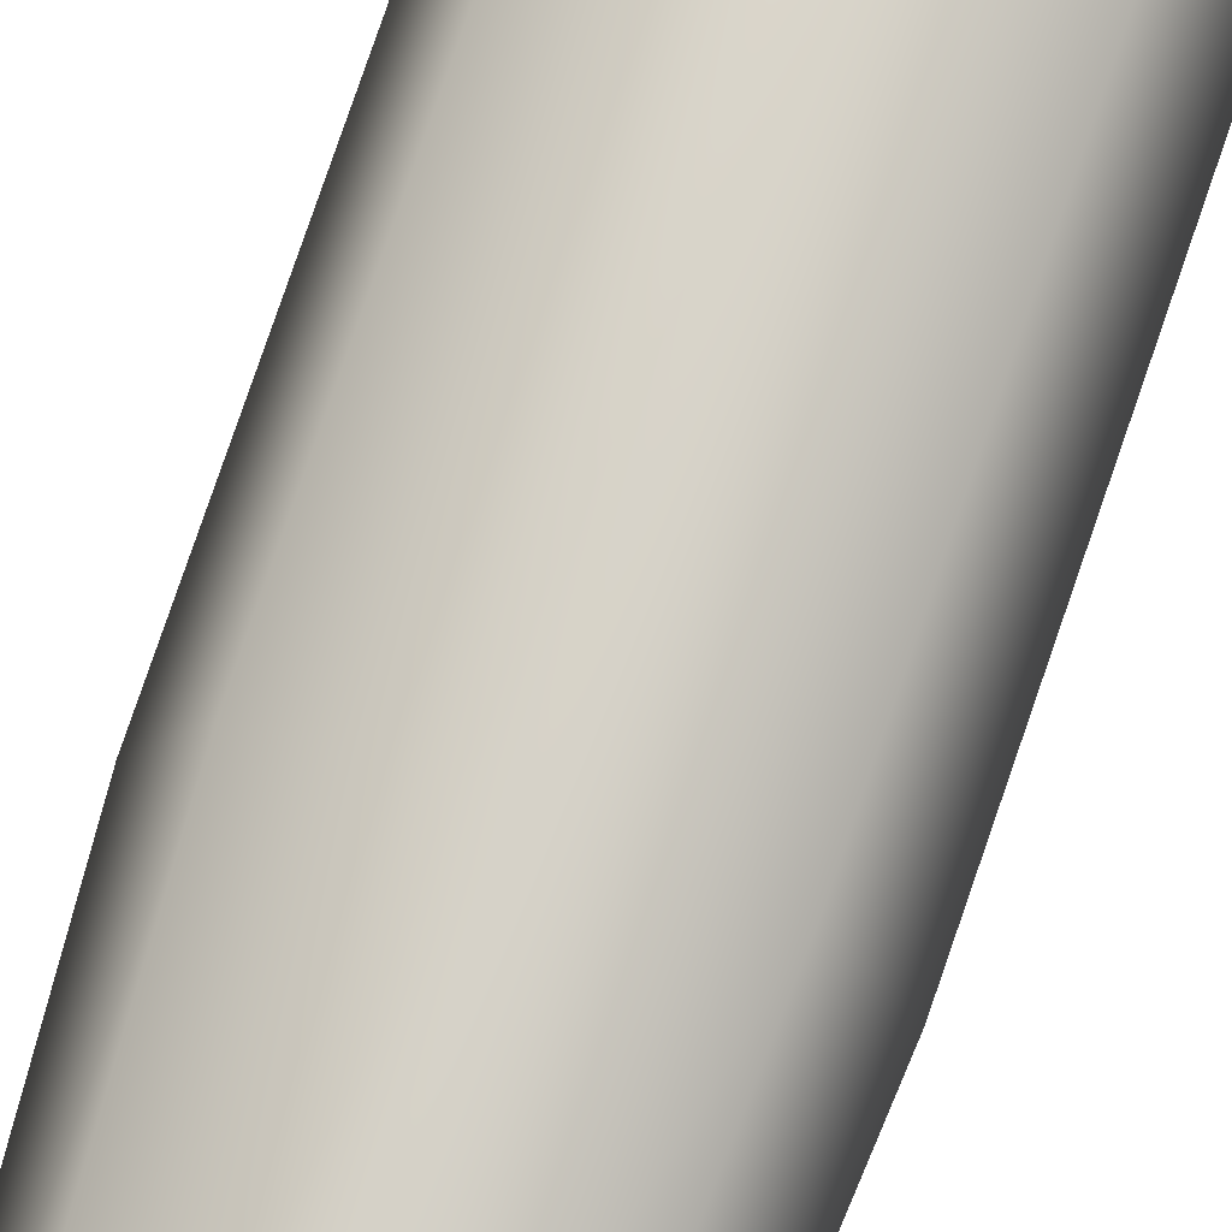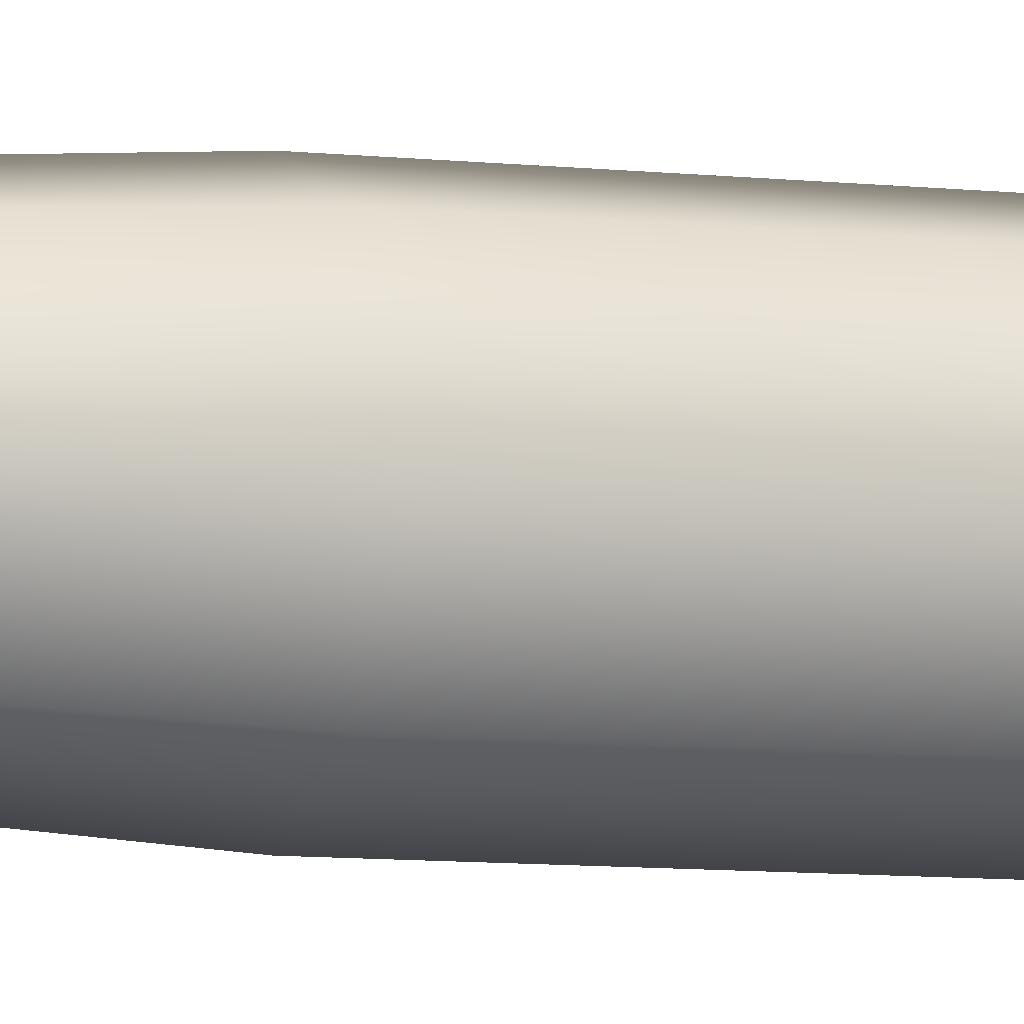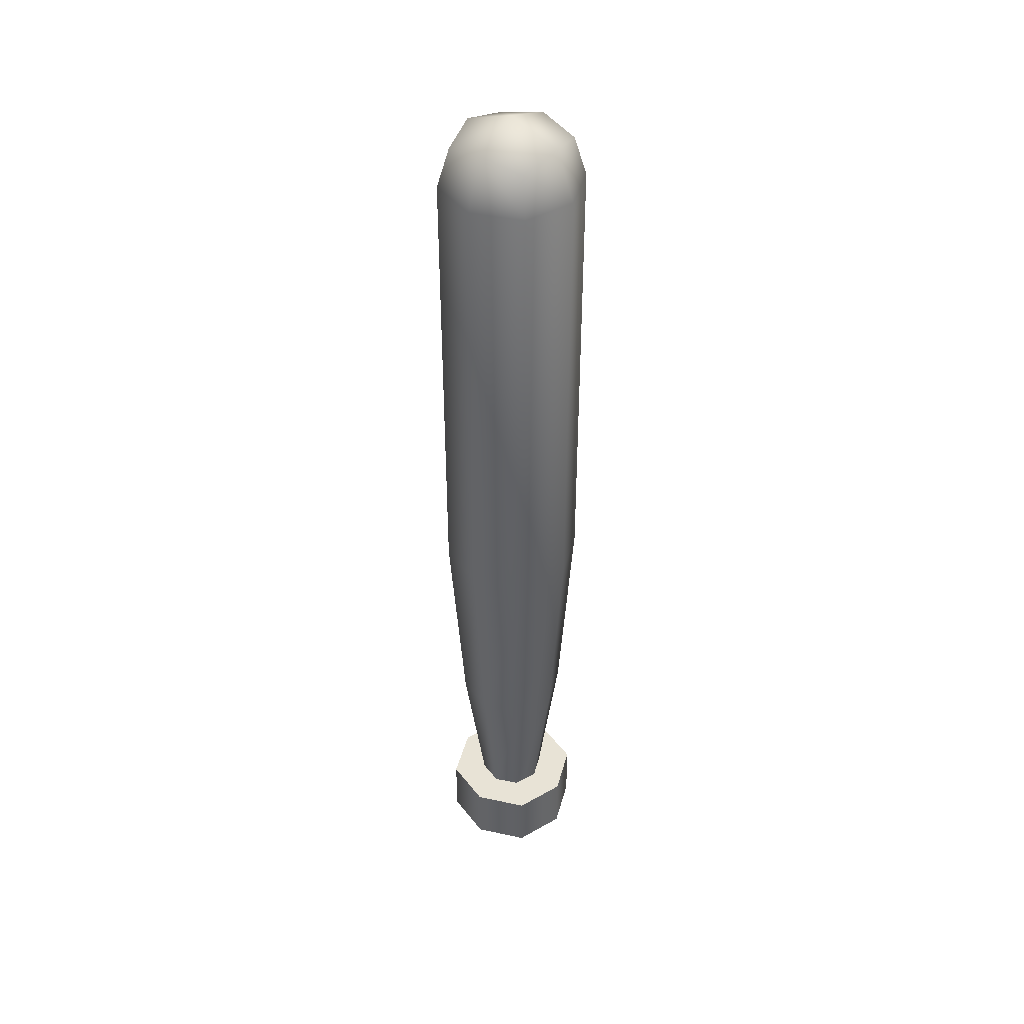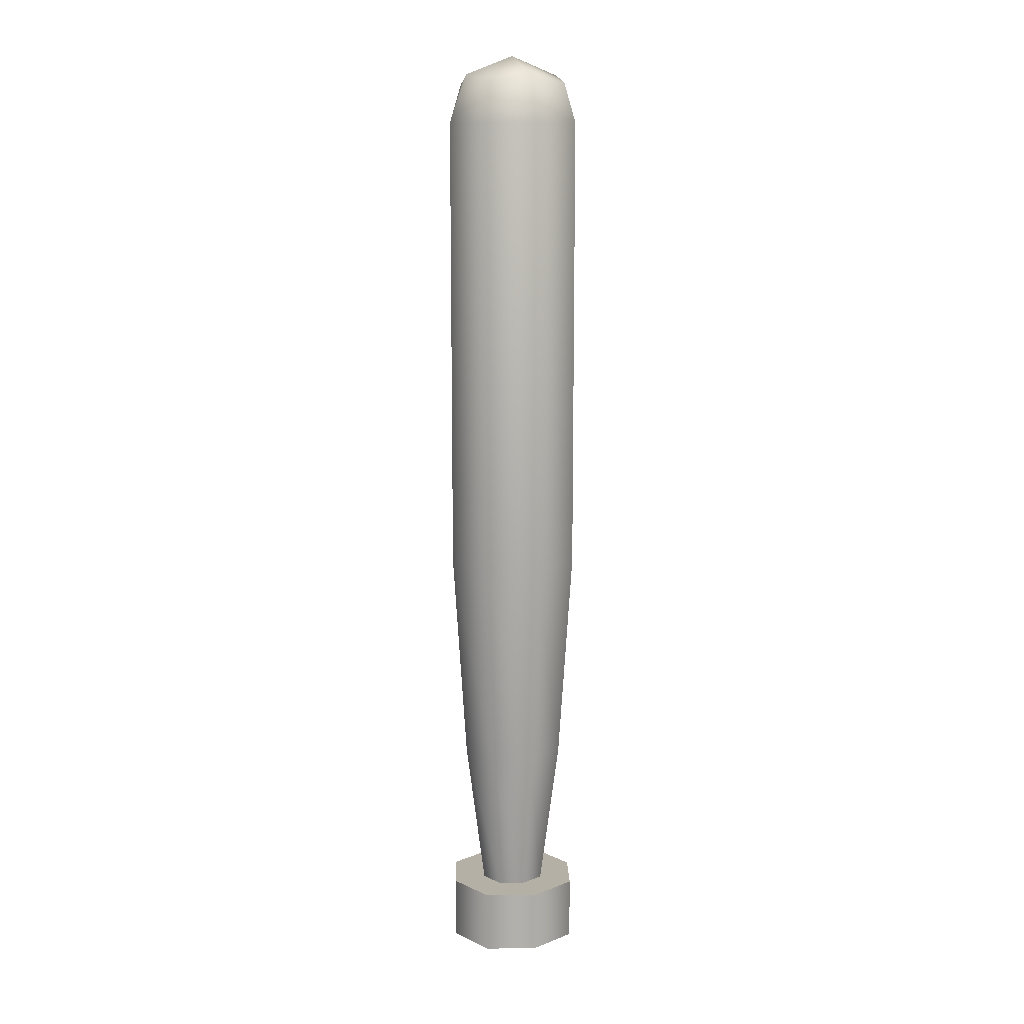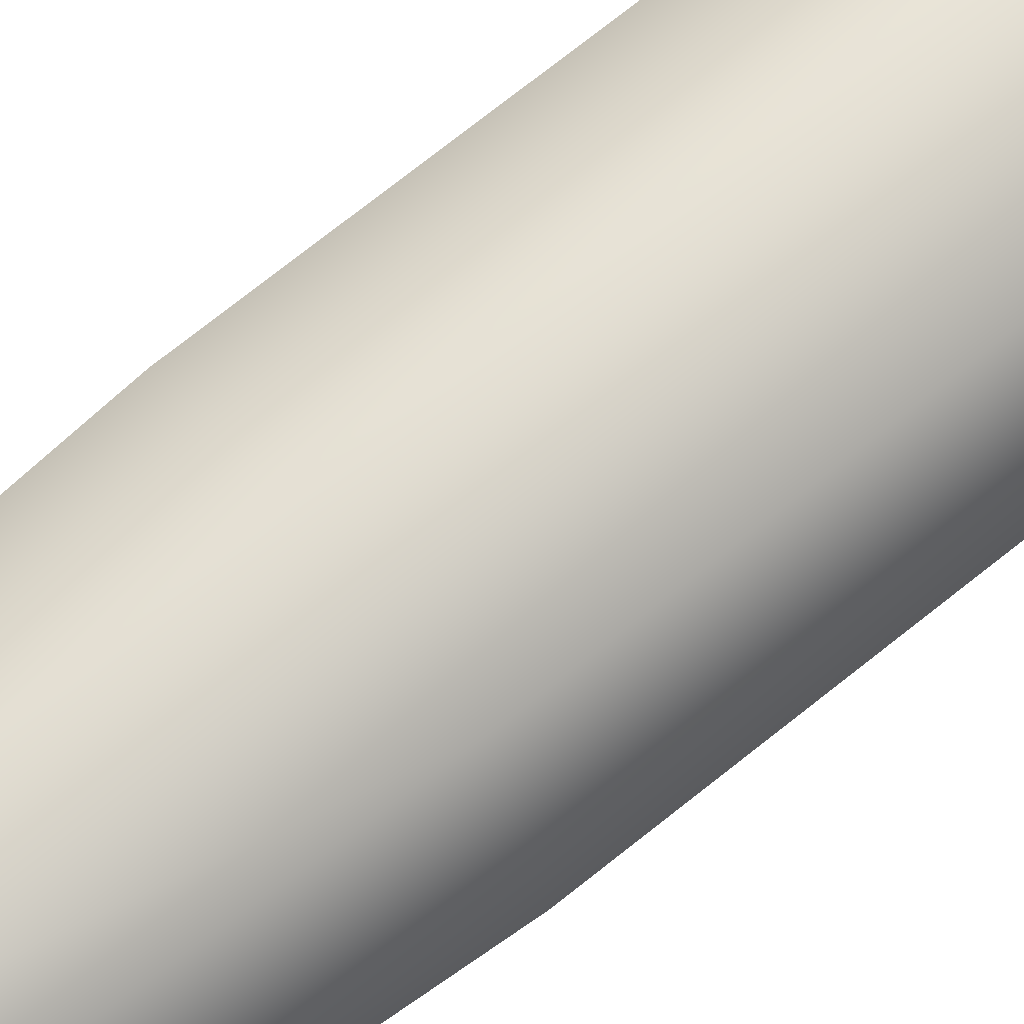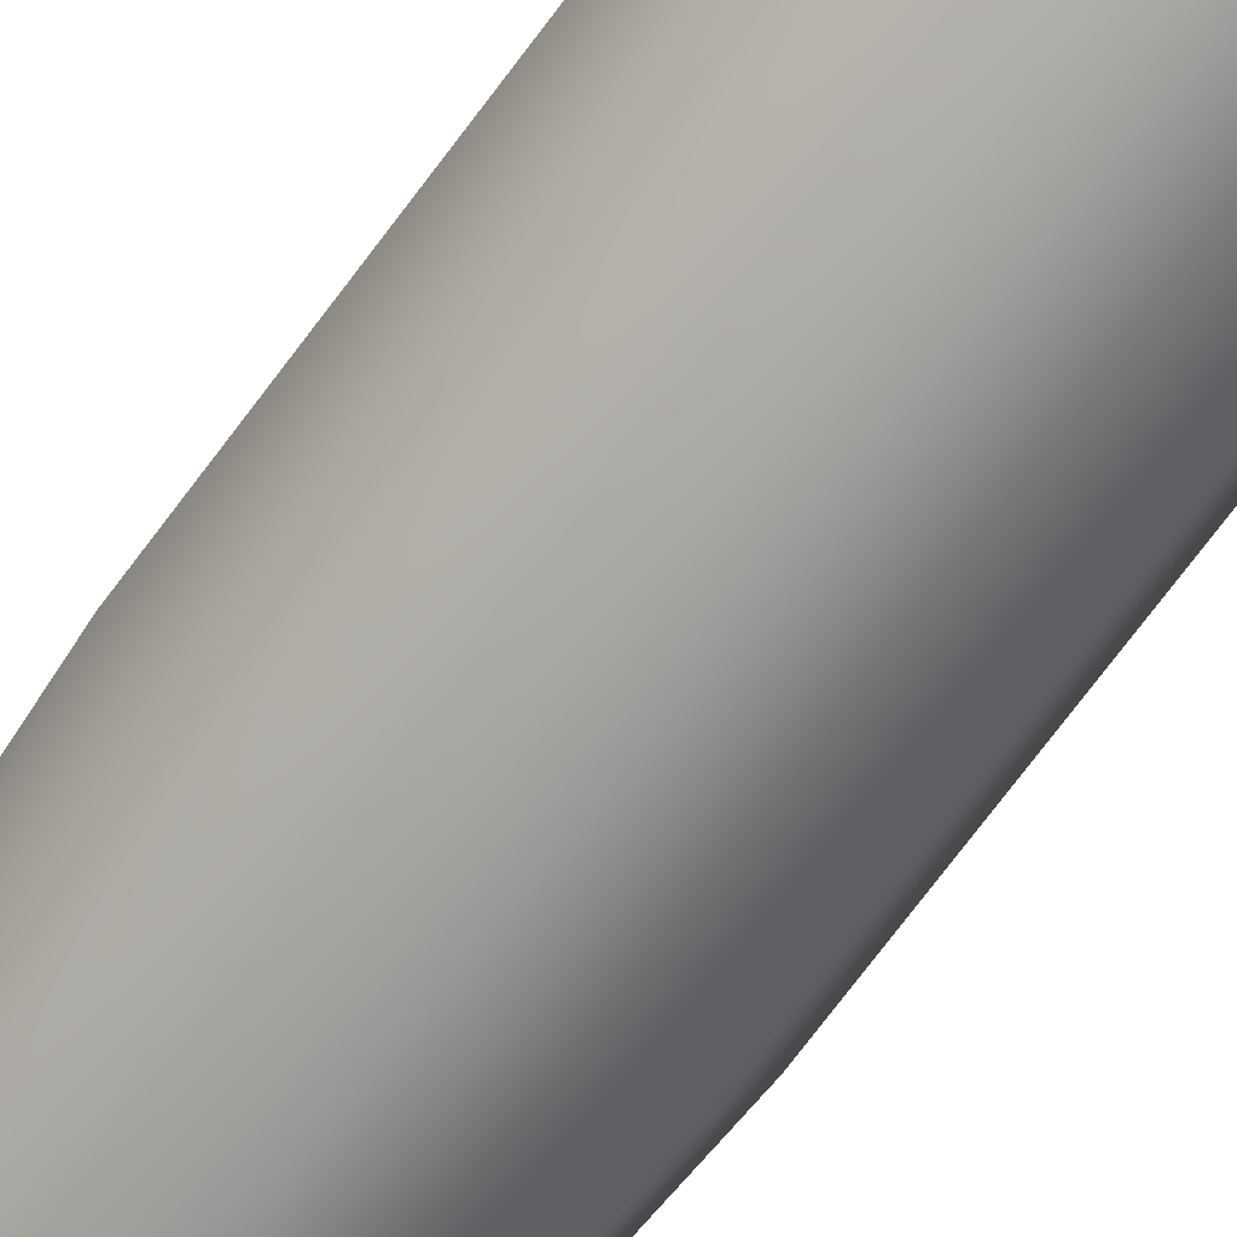
<metadata>
{"format":"obj","ext":"obj","renderer":"f3d","projection":"perspective","resolution":1024,"background":"white","views":[{"elev":75.6,"azim":18.7,"up":"+Z"},{"elev":-7.5,"azim":71.2,"up":"+Z"},{"elev":41.7,"azim":35.2,"up":"+Y"},{"elev":11.7,"azim":158.1,"up":"+Y"},{"elev":65.1,"azim":49.9,"up":"+Z"},{"elev":-69.2,"azim":143.8,"up":"+Z"}]}
</metadata>
<code>
o Cube.002_Cube.003
v -0.07243 0.09226 0.07243
v 0.07243 0.09226 0.07243
v -0 0.09226 0.09957
v -0.07243 0.000195 0.07243
v 0.07243 0.000195 0.07243
v -0 0.000251 0.09957
v -0.06017 1.36 0.06017
v 0.06017 1.36 0.06017
v -0 1.373 0.07336
v -0.07274 1.302 0.07274
v 0.07274 1.302 0.07274
v -0 1.302 0.09999
v -0.07274 0.6297 0.07274
v 0.07274 0.6297 0.07274
v -0 0.6297 0.09999
v 0.05726 0.3153 0.05726
v -0 0.3153 0.07871
v -0.05726 0.3153 0.05726
v 0.03521 0.09226 0.03521
v -0.03559 0.09226 0.03559
v -0 0.09226 0.04893
v -0.07243 0.09226 -0.07243
v 0.07243 0.09226 -0.07243
v -0.09957 0.09226 0
v 0.09957 0.09226 0
v -0 0.09226 -0.09957
v -0.07243 0.000195 -0.07243
v 0.07243 0.000195 -0.07243
v -0.09957 0.000251 0
v 0.09957 0.000251 0
v -0 0.000251 -0.09957
v -0.06017 1.36 -0.06017
v 0.06017 1.36 -0.06017
v -0.07336 1.373 0
v 0.07336 1.373 0
v -0 1.373 -0.07336
v -0 1.4 0
v -0.07274 1.302 -0.07274
v 0.07274 1.302 -0.07274
v -0.09999 1.302 0
v 0.09999 1.302 0
v -0 1.302 -0.09999
v -0.07274 0.6297 -0.07274
v -0.09999 0.6297 0
v 0.09999 0.6297 0
v 0.07274 0.6297 -0.07274
v -0 0.6297 -0.09999
v -0.07871 0.3153 0
v 0.07871 0.3153 0
v 0.05726 0.3153 -0.05726
v -0 0.3153 -0.07871
v -0.05726 0.3153 -0.05726
v 0.03521 0.09226 -0.03521
v -0.03559 0.09226 -0.03559
v -0.04893 0.09226 0
v 0.04893 0.09226 0
v -0 0.09226 -0.04893
v -0 0.000251 0
f 3 1 4 6
f 1 24 29 4
f 2 3 6 5
f 25 2 5 30
f 12 9 7 10
f 11 8 9 12
f 41 35 8 11
f 10 7 34 40
f 37 34 7 9
f 35 37 9 8
f 14 45 41 11
f 13 15 12 10
f 18 17 15 13
f 11 12 15 14
f 16 49 45 14
f 10 40 44 13
f 19 56 49 16
f 20 21 17 18
f 14 15 17 16
f 13 44 48 18
f 16 17 21 19
f 18 48 55 20
f 1 3 21 20
f 2 25 56 19
f 3 2 19 21
f 24 1 20 55
f 6 58 30 5
f 58 6 4 29
f 26 31 27 22
f 22 27 29 24
f 23 28 31 26
f 25 30 28 23
f 42 38 32 36
f 39 42 36 33
f 41 39 33 35
f 38 40 34 32
f 37 36 32 34
f 35 33 36 37
f 46 39 41 45
f 43 38 42 47
f 52 43 47 51
f 39 46 47 42
f 50 46 45 49
f 38 43 44 40
f 53 50 49 56
f 54 52 51 57
f 46 50 51 47
f 43 52 48 44
f 50 53 57 51
f 52 54 55 48
f 22 54 57 26
f 23 53 56 25
f 26 57 53 23
f 24 55 54 22
f 31 28 30 58
f 58 29 27 31

</code>
